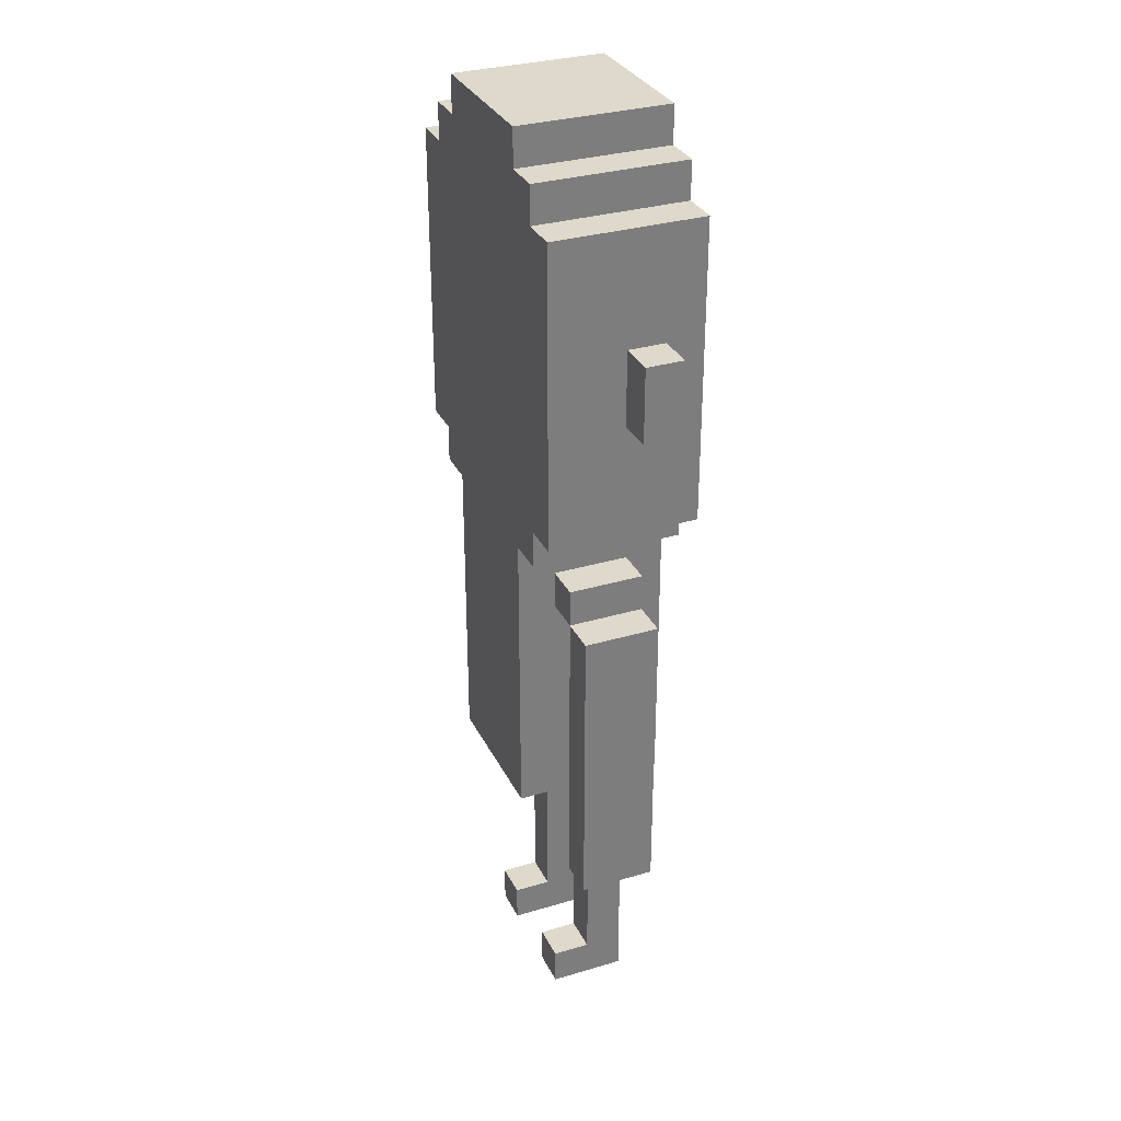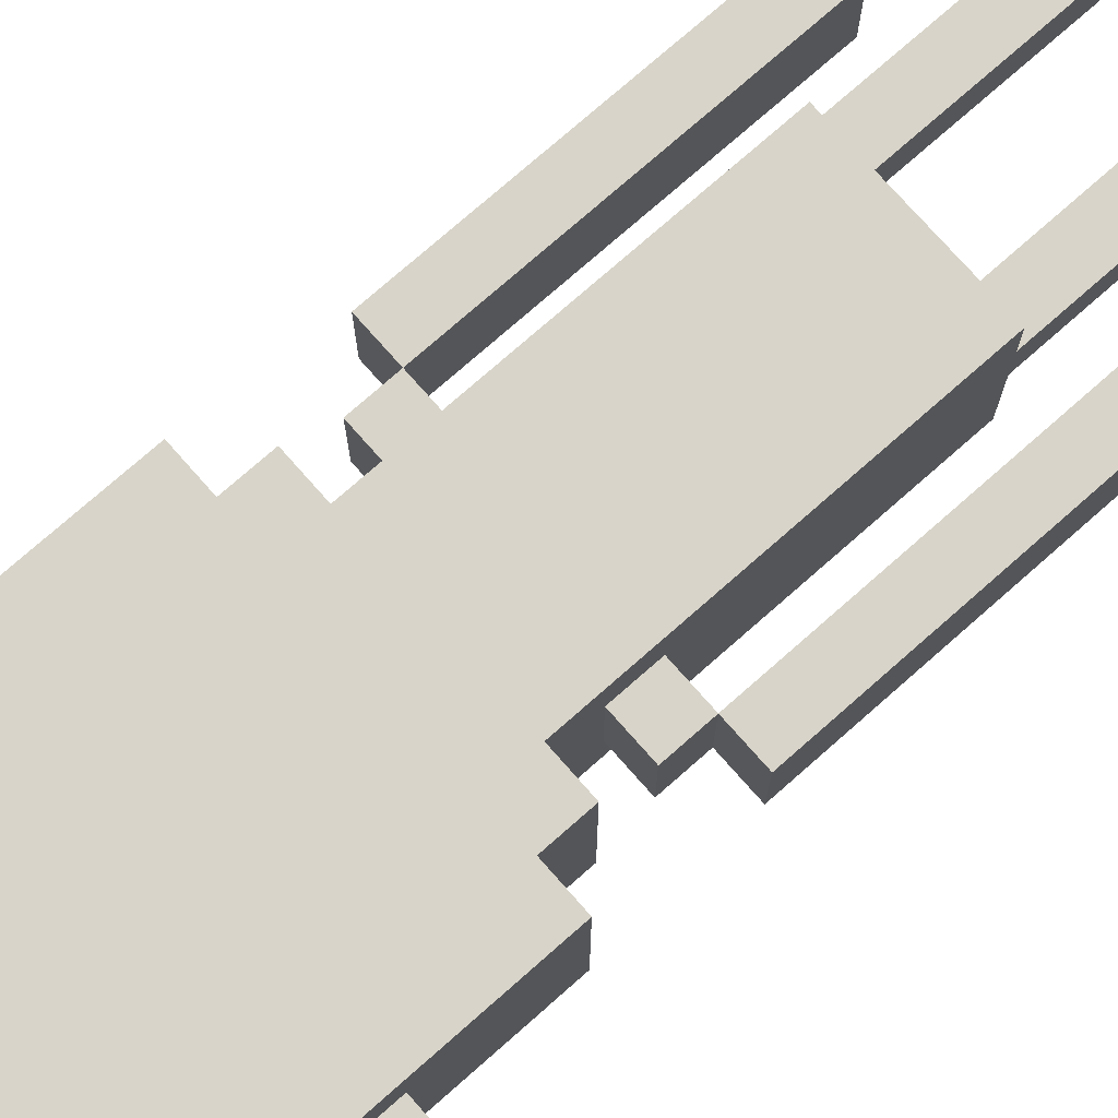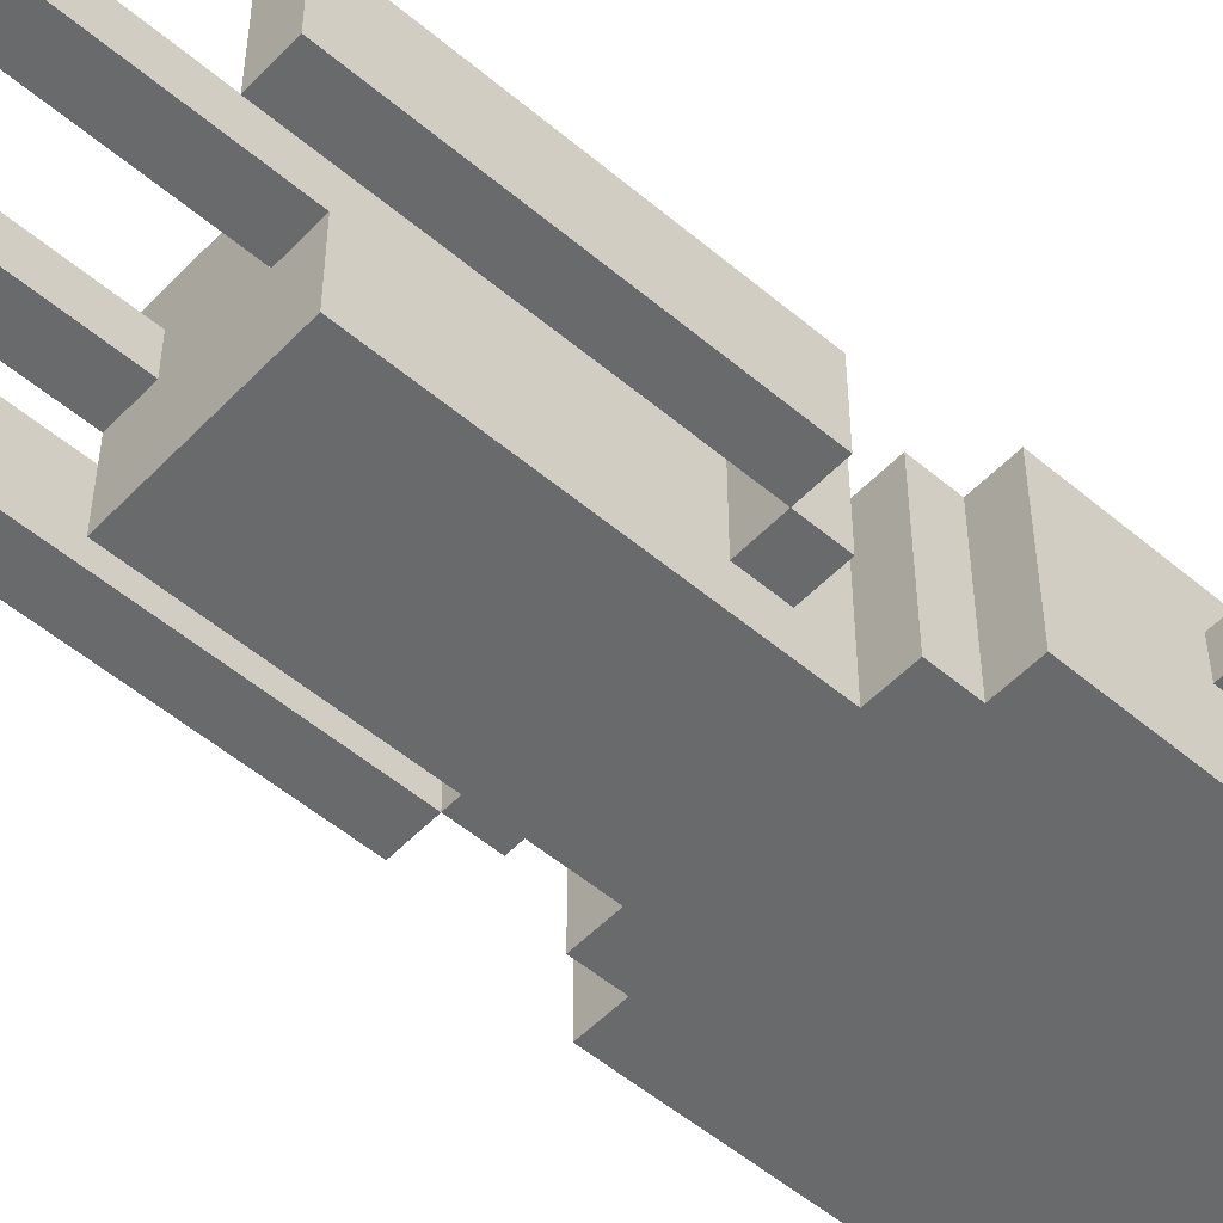
<metadata>
{"format":"obj","ext":"obj","renderer":"f3d","projection":"perspective","resolution":1024,"background":"white","views":[{"elev":31.7,"azim":-112.8,"up":"+Y"},{"elev":75.3,"azim":-131.4,"up":"+Z"},{"elev":-52.9,"azim":47.8,"up":"+Z"}]}
</metadata>
<code>
o
v 2.4 3.9 -2.3
v 2.4 3.9 -2.4
v 2.4 4 -2.3
v 2.4 4 -2.4
v 2.4 4.1 -2.3
v 2.4 4.1 -2.4
v 2.5 2.5 -2.3
v 2.5 2.5 -2.5
v 2.5 2.9 -2.3
v 2.5 2.9 -2.5
v 2.5 3 -2.3
v 2.5 3 -2.5
v 2.5 3.3 -2.3
v 2.5 3.3 -2.5
v 2.5 3.6 -2.2
v 2.5 3.6 -2.3
v 2.5 3.6 -2.6
v 2.5 3.9 -2.3
v 2.5 3.9 -2.4
v 2.5 3.9 -2.5
v 2.5 3.9 -2.6
v 2.5 4 -2.3
v 2.5 4 -2.4
v 2.5 4.1 -2.3
v 2.5 4.1 -2.4
v 2.5 4.1 -2.5
v 2.5 4.4 -2.2
v 2.5 4.4 -2.6
v 2.6 3.3 -2.3
v 2.6 3.3 -2.5
v 2.6 3.4 -2.3
v 2.6 3.4 -2.5
v 2.6 3.5 -2.2
v 2.6 3.5 -2.3
v 2.6 3.5 -2.6
v 2.6 3.6 -2.2
v 2.6 3.6 -2.3
v 2.6 3.6 -2.6
v 2.6 4.4 -2.2
v 2.6 4.4 -2.6
v 2.6 4.5 -2.2
v 2.6 4.5 -2.6
v 2.7 2 -2.3
v 2.7 2 -2.5
v 2.7 2.1 -2.4
v 2.7 2.1 -2.5
v 2.7 2.7 -2.2
v 2.7 2.7 -2.3
v 2.7 2.7 -2.4
v 2.7 2.7 -2.6
v 2.7 3.3 -2.3
v 2.7 3.3 -2.5
v 2.7 3.4 -2.2
v 2.7 3.4 -2.3
v 2.7 3.4 -2.5
v 2.7 3.4 -2.6
v 2.7 3.5 -2.2
v 2.7 3.5 -2.3
v 2.7 3.5 -2.6
v 2.7 4.5 -2.2
v 2.7 4.5 -2.6
v 2.7 4.6 -2.2
v 2.7 4.6 -2.6
v 3 2 -2.3
v 3 2 -2.5
v 3 2.1 -2.4
v 3 2.1 -2.5
v 3 2.7 -2.3
v 3 2.7 -2.4
v 3.2 2.5 -2.3
v 3.2 2.5 -2.5
v 3.2 2.9 -2.3
v 3.2 2.9 -2.5
v 3.2 3 -2.3
v 3.2 3 -2.5
v 3.2 3.3 -2.3
v 3.2 3.3 -2.5
v 2.6 2.5 -2.3
v 2.6 2.5 -2.5
v 2.6 2.9 -2.3
v 2.6 2.9 -2.5
v 2.6 3 -2.3
v 2.6 3 -2.5
v 2.6 3.3 -2.3
v 2.6 3.3 -2.5
v 2.8 2 -2.3
v 2.8 2 -2.5
v 2.8 2.1 -2.4
v 2.8 2.1 -2.5
v 2.8 2.7 -2.3
v 2.8 2.7 -2.4
v 3.1 2 -2.3
v 3.1 2 -2.5
v 3.1 2.1 -2.4
v 3.1 2.1 -2.5
v 3.1 2.7 -2.2
v 3.1 2.7 -2.3
v 3.1 2.7 -2.4
v 3.1 2.7 -2.6
v 3.1 3.3 -2.3
v 3.1 3.3 -2.5
v 3.1 3.4 -2.2
v 3.1 3.4 -2.3
v 3.1 3.4 -2.5
v 3.1 3.4 -2.6
v 3.1 3.5 -2.2
v 3.1 3.5 -2.3
v 3.1 3.5 -2.6
v 3.1 4.5 -2.2
v 3.1 4.5 -2.6
v 3.1 4.6 -2.2
v 3.1 4.6 -2.6
v 3.2 3.3 -2.3
v 3.2 3.3 -2.5
v 3.2 3.4 -2.3
v 3.2 3.4 -2.5
v 3.2 3.5 -2.2
v 3.2 3.5 -2.3
v 3.2 3.5 -2.6
v 3.2 3.6 -2.2
v 3.2 3.6 -2.3
v 3.2 3.6 -2.6
v 3.2 4.4 -2.2
v 3.2 4.4 -2.6
v 3.2 4.5 -2.2
v 3.2 4.5 -2.6
v 3.3 2.5 -2.3
v 3.3 2.5 -2.5
v 3.3 2.9 -2.3
v 3.3 2.9 -2.5
v 3.3 3 -2.3
v 3.3 3 -2.5
v 3.3 3.3 -2.3
v 3.3 3.3 -2.5
v 3.3 3.6 -2.2
v 3.3 3.6 -2.3
v 3.3 3.6 -2.6
v 3.3 3.9 -2.3
v 3.3 3.9 -2.4
v 3.3 3.9 -2.5
v 3.3 3.9 -2.6
v 3.3 4 -2.3
v 3.3 4 -2.4
v 3.3 4.1 -2.3
v 3.3 4.1 -2.4
v 3.3 4.1 -2.5
v 3.3 4.4 -2.2
v 3.3 4.4 -2.6
v 3.4 3.9 -2.3
v 3.4 3.9 -2.4
v 3.4 4 -2.3
v 3.4 4 -2.4
v 3.4 4.1 -2.3
v 3.4 4.1 -2.4
v 2.5 3.6 -2.2
v 2.5 4.4 -2.2
v 2.6 3.5 -2.2
v 2.6 3.6 -2.2
v 2.6 4.4 -2.2
v 2.6 4.5 -2.2
v 2.7 2.7 -2.2
v 2.7 3.4 -2.2
v 2.7 3.5 -2.2
v 2.7 4.5 -2.2
v 2.7 4.6 -2.2
v 3.1 2.7 -2.2
v 3.1 3.4 -2.2
v 3.1 3.5 -2.2
v 3.1 4.5 -2.2
v 3.1 4.6 -2.2
v 3.2 3.5 -2.2
v 3.2 3.6 -2.2
v 3.2 4.4 -2.2
v 3.2 4.5 -2.2
v 3.3 3.6 -2.2
v 3.3 4.4 -2.2
v 2.4 3.9 -2.3
v 2.4 4 -2.3
v 2.4 4.1 -2.3
v 2.5 2.5 -2.3
v 2.5 2.9 -2.3
v 2.5 3 -2.3
v 2.5 3.3 -2.3
v 2.5 3.9 -2.3
v 2.5 4 -2.3
v 2.5 4.1 -2.3
v 2.6 2.5 -2.3
v 2.6 2.9 -2.3
v 2.6 3 -2.3
v 2.6 3.3 -2.3
v 2.6 3.4 -2.3
v 2.7 2 -2.3
v 2.7 2.7 -2.3
v 2.7 3.3 -2.3
v 2.7 3.4 -2.3
v 2.8 2 -2.3
v 2.8 2.7 -2.3
v 3 2 -2.3
v 3 2.7 -2.3
v 3.1 2 -2.3
v 3.1 2.7 -2.3
v 3.1 3.3 -2.3
v 3.1 3.4 -2.3
v 3.2 2.5 -2.3
v 3.2 2.9 -2.3
v 3.2 3 -2.3
v 3.2 3.3 -2.3
v 3.2 3.4 -2.3
v 3.3 2.5 -2.3
v 3.3 2.9 -2.3
v 3.3 3 -2.3
v 3.3 3.3 -2.3
v 3.3 3.9 -2.3
v 3.3 4 -2.3
v 3.3 4.1 -2.3
v 3.4 3.9 -2.3
v 3.4 4 -2.3
v 3.4 4.1 -2.3
v 2.4 3.9 -2.4
v 2.4 4 -2.4
v 2.4 4.1 -2.4
v 2.5 3.9 -2.4
v 2.5 4 -2.4
v 2.5 4.1 -2.4
v 2.7 2.1 -2.4
v 2.7 2.7 -2.4
v 2.8 2.1 -2.4
v 2.8 2.7 -2.4
v 3 2.1 -2.4
v 3 2.7 -2.4
v 3.1 2.1 -2.4
v 3.1 2.7 -2.4
v 3.3 3.9 -2.4
v 3.3 4 -2.4
v 3.3 4.1 -2.4
v 3.4 3.9 -2.4
v 3.4 4 -2.4
v 3.4 4.1 -2.4
v 2.5 2.5 -2.5
v 2.5 2.9 -2.5
v 2.5 3 -2.5
v 2.5 3.3 -2.5
v 2.6 2.5 -2.5
v 2.6 2.9 -2.5
v 2.6 3 -2.5
v 2.6 3.3 -2.5
v 2.6 3.4 -2.5
v 2.7 2 -2.5
v 2.7 2.1 -2.5
v 2.7 3.3 -2.5
v 2.7 3.4 -2.5
v 2.8 2 -2.5
v 2.8 2.1 -2.5
v 3 2 -2.5
v 3 2.1 -2.5
v 3.1 2 -2.5
v 3.1 2.1 -2.5
v 3.1 3.3 -2.5
v 3.1 3.4 -2.5
v 3.2 2.5 -2.5
v 3.2 2.9 -2.5
v 3.2 3 -2.5
v 3.2 3.3 -2.5
v 3.2 3.4 -2.5
v 3.3 2.5 -2.5
v 3.3 2.9 -2.5
v 3.3 3 -2.5
v 3.3 3.3 -2.5
v 2.5 3.6 -2.6
v 2.5 3.9 -2.6
v 2.5 4.4 -2.6
v 2.6 3.5 -2.6
v 2.6 3.6 -2.6
v 2.6 3.7 -2.6
v 2.6 3.8 -2.6
v 2.6 3.9 -2.6
v 2.6 4 -2.6
v 2.6 4.1 -2.6
v 2.6 4.2 -2.6
v 2.6 4.3 -2.6
v 2.6 4.4 -2.6
v 2.6 4.5 -2.6
v 2.7 2.7 -2.6
v 2.7 3.4 -2.6
v 2.7 3.5 -2.6
v 2.7 3.7 -2.6
v 2.7 3.8 -2.6
v 2.7 4 -2.6
v 2.7 4.1 -2.6
v 2.7 4.3 -2.6
v 2.7 4.4 -2.6
v 2.7 4.5 -2.6
v 2.7 4.6 -2.6
v 2.8 2.7 -2.6
v 2.8 3.4 -2.6
v 2.8 3.5 -2.6
v 2.8 3.6 -2.6
v 2.8 3.8 -2.6
v 2.8 3.9 -2.6
v 2.8 4 -2.6
v 2.8 4.1 -2.6
v 2.8 4.2 -2.6
v 2.8 4.3 -2.6
v 2.8 4.4 -2.6
v 2.8 4.5 -2.6
v 2.9 2.7 -2.6
v 2.9 3.4 -2.6
v 2.9 3.8 -2.6
v 2.9 3.9 -2.6
v 3 2.7 -2.6
v 3 3.4 -2.6
v 3 3.5 -2.6
v 3 3.6 -2.6
v 3 4 -2.6
v 3 4.1 -2.6
v 3 4.2 -2.6
v 3 4.3 -2.6
v 3.1 2.7 -2.6
v 3.1 3.4 -2.6
v 3.1 3.5 -2.6
v 3.1 3.6 -2.6
v 3.1 3.7 -2.6
v 3.1 3.8 -2.6
v 3.1 4 -2.6
v 3.1 4.1 -2.6
v 3.1 4.5 -2.6
v 3.1 4.6 -2.6
v 3.2 3.5 -2.6
v 3.2 3.6 -2.6
v 3.2 3.7 -2.6
v 3.2 3.8 -2.6
v 3.2 3.9 -2.6
v 3.2 4 -2.6
v 3.2 4.1 -2.6
v 3.2 4.2 -2.6
v 3.2 4.3 -2.6
v 3.2 4.4 -2.6
v 3.2 4.5 -2.6
v 3.3 3.6 -2.6
v 3.3 3.9 -2.6
v 3.3 4.4 -2.6
v 2.7 2 -2.3
v 2.8 2 -2.3
v 3 2 -2.3
v 3.1 2 -2.3
v 2.7 2 -2.5
v 2.8 2 -2.5
v 3 2 -2.5
v 3.1 2 -2.5
v 2.5 2.5 -2.3
v 2.6 2.5 -2.3
v 3.2 2.5 -2.3
v 3.3 2.5 -2.3
v 2.5 2.5 -2.5
v 2.6 2.5 -2.5
v 3.2 2.5 -2.5
v 3.3 2.5 -2.5
v 2.7 2.7 -2.2
v 3.1 2.7 -2.2
v 2.7 2.7 -2.3
v 2.8 2.7 -2.3
v 3 2.7 -2.3
v 3.1 2.7 -2.3
v 2.7 2.7 -2.4
v 2.8 2.7 -2.4
v 3 2.7 -2.4
v 3.1 2.7 -2.4
v 2.8 2.7 -2.5
v 2.9 2.7 -2.5
v 3 2.7 -2.5
v 2.7 2.7 -2.6
v 2.8 2.7 -2.6
v 2.9 2.7 -2.6
v 3 2.7 -2.6
v 3.1 2.7 -2.6
v 2.6 3.3 -2.3
v 2.7 3.3 -2.3
v 3.1 3.3 -2.3
v 3.2 3.3 -2.3
v 2.6 3.3 -2.5
v 2.7 3.3 -2.5
v 3.1 3.3 -2.5
v 3.2 3.3 -2.5
v 2.6 3.5 -2.2
v 2.7 3.5 -2.2
v 3.1 3.5 -2.2
v 3.2 3.5 -2.2
v 2.6 3.5 -2.3
v 2.7 3.5 -2.3
v 3.1 3.5 -2.3
v 3.2 3.5 -2.3
v 2.6 3.5 -2.6
v 2.7 3.5 -2.6
v 3.1 3.5 -2.6
v 3.2 3.5 -2.6
v 2.5 3.6 -2.2
v 2.6 3.6 -2.2
v 3.2 3.6 -2.2
v 3.3 3.6 -2.2
v 2.5 3.6 -2.3
v 2.6 3.6 -2.3
v 3.2 3.6 -2.3
v 3.3 3.6 -2.3
v 2.5 3.6 -2.6
v 2.6 3.6 -2.6
v 3.2 3.6 -2.6
v 3.3 3.6 -2.6
v 2.4 3.9 -2.3
v 2.5 3.9 -2.3
v 3.3 3.9 -2.3
v 3.4 3.9 -2.3
v 2.4 3.9 -2.4
v 2.5 3.9 -2.4
v 3.3 3.9 -2.4
v 3.4 3.9 -2.4
v 2.7 2.1 -2.4
v 2.8 2.1 -2.4
v 3 2.1 -2.4
v 3.1 2.1 -2.4
v 2.7 2.1 -2.5
v 2.8 2.1 -2.5
v 3 2.1 -2.5
v 3.1 2.1 -2.5
v 2.5 3.3 -2.3
v 2.6 3.3 -2.3
v 3.2 3.3 -2.3
v 3.3 3.3 -2.3
v 2.5 3.3 -2.5
v 2.6 3.3 -2.5
v 3.2 3.3 -2.5
v 3.3 3.3 -2.5
v 2.6 3.4 -2.3
v 2.7 3.4 -2.3
v 3.1 3.4 -2.3
v 3.2 3.4 -2.3
v 2.6 3.4 -2.5
v 2.7 3.4 -2.5
v 3.1 3.4 -2.5
v 3.2 3.4 -2.5
v 2.4 4.1 -2.3
v 2.5 4.1 -2.3
v 3.3 4.1 -2.3
v 3.4 4.1 -2.3
v 2.4 4.1 -2.4
v 2.5 4.1 -2.4
v 3.3 4.1 -2.4
v 3.4 4.1 -2.4
v 2.5 4.4 -2.2
v 2.6 4.4 -2.2
v 3.2 4.4 -2.2
v 3.3 4.4 -2.2
v 2.5 4.4 -2.6
v 2.6 4.4 -2.6
v 3.2 4.4 -2.6
v 3.3 4.4 -2.6
v 2.6 4.5 -2.2
v 2.7 4.5 -2.2
v 3.1 4.5 -2.2
v 3.2 4.5 -2.2
v 2.6 4.5 -2.6
v 2.7 4.5 -2.6
v 3.1 4.5 -2.6
v 3.2 4.5 -2.6
v 2.7 4.6 -2.2
v 3.1 4.6 -2.2
v 2.7 4.6 -2.6
v 3.1 4.6 -2.6
f 3 2 1
f 4 2 3
f 5 4 3
f 6 4 5
f 9 8 7
f 10 8 9
f 11 10 9
f 12 10 11
f 13 12 11
f 14 12 13
f 18 16 15
f 18 17 16
f 19 17 18
f 20 17 19
f 21 17 20
f 22 18 15
f 23 20 19
f 24 22 15
f 25 20 23
f 26 21 20
f 26 20 25
f 27 25 24
f 27 24 15
f 27 26 25
f 28 21 26
f 28 26 27
f 31 30 29
f 32 30 31
f 36 34 33
f 37 35 34
f 37 34 36
f 38 35 37
f 41 40 39
f 42 40 41
f 45 44 43
f 46 44 45
f 48 45 43
f 49 45 48
f 51 49 48
f 51 50 49
f 51 48 47
f 52 50 51
f 53 51 47
f 54 51 53
f 55 50 52
f 56 50 55
f 57 54 53
f 58 55 54
f 58 54 57
f 58 56 55
f 59 56 58
f 62 61 60
f 63 61 62
f 66 65 64
f 67 65 66
f 68 66 64
f 69 66 68
f 72 71 70
f 73 71 72
f 74 73 72
f 75 73 74
f 76 75 74
f 77 75 76
f 78 79 80
f 80 79 81
f 80 81 82
f 82 81 83
f 82 83 84
f 84 83 85
f 86 87 88
f 88 87 89
f 86 88 90
f 90 88 91
f 92 93 94
f 94 93 95
f 92 94 97
f 97 94 98
f 97 98 100
f 98 99 100
f 96 97 100
f 100 99 101
f 96 100 102
f 102 100 103
f 101 99 104
f 104 99 105
f 102 103 106
f 103 104 107
f 106 103 107
f 104 105 107
f 107 105 108
f 109 110 111
f 111 110 112
f 113 114 115
f 115 114 116
f 117 118 120
f 118 119 121
f 120 118 121
f 121 119 122
f 123 124 125
f 125 124 126
f 127 128 129
f 129 128 130
f 129 130 131
f 131 130 132
f 131 132 133
f 133 132 134
f 135 136 138
f 136 137 138
f 138 137 139
f 139 137 140
f 140 137 141
f 135 138 142
f 139 140 143
f 135 142 144
f 143 140 145
f 140 141 146
f 145 140 146
f 144 145 147
f 135 144 147
f 145 146 147
f 146 141 148
f 147 146 148
f 149 150 151
f 151 150 152
f 151 152 153
f 153 152 154
f 158 156 155
f 159 156 158
f 163 158 157
f 163 159 158
f 163 160 159
f 164 160 163
f 166 162 161
f 167 165 164
f 167 162 166
f 167 163 162
f 167 164 163
f 168 165 167
f 169 165 168
f 170 165 169
f 171 169 168
f 172 169 171
f 173 169 172
f 174 169 173
f 175 173 172
f 176 173 175
f 184 178 177
f 185 179 178
f 185 178 184
f 186 179 185
f 187 181 180
f 188 182 181
f 188 181 187
f 189 183 182
f 189 182 188
f 190 183 189
f 194 191 190
f 195 191 194
f 196 193 192
f 197 193 196
f 200 199 198
f 201 199 200
f 207 203 202
f 208 203 207
f 209 205 204
f 210 206 205
f 210 205 209
f 211 207 206
f 211 206 210
f 212 207 211
f 216 214 213
f 217 215 214
f 217 214 216
f 218 215 217
f 219 220 222
f 220 221 223
f 222 220 223
f 223 221 224
f 225 226 227
f 227 226 228
f 229 230 231
f 231 230 232
f 233 234 236
f 234 235 237
f 236 234 237
f 237 235 238
f 239 240 243
f 240 241 244
f 243 240 244
f 241 242 245
f 244 241 245
f 245 242 246
f 246 247 250
f 250 247 251
f 248 249 252
f 252 249 253
f 254 255 256
f 256 255 257
f 258 259 263
f 263 259 264
f 260 261 265
f 261 262 266
f 265 261 266
f 262 263 267
f 266 262 267
f 267 263 268
f 269 270 273
f 273 270 274
f 274 270 275
f 270 271 276
f 275 270 276
f 276 271 277
f 277 271 278
f 278 271 279
f 279 271 280
f 280 271 281
f 272 273 285
f 273 274 285
f 274 275 286
f 285 274 286
f 275 276 287
f 286 275 287
f 276 277 287
f 277 278 288
f 287 277 288
f 278 279 289
f 288 278 289
f 279 280 290
f 280 281 290
f 281 282 291
f 290 281 291
f 291 282 292
f 283 284 294
f 284 285 295
f 294 284 295
f 285 286 296
f 295 285 296
f 296 286 297
f 286 287 298
f 287 288 298
f 298 288 299
f 288 289 300
f 299 288 300
f 289 279 301
f 300 289 301
f 279 290 302
f 301 279 302
f 290 291 303
f 302 290 303
f 291 292 304
f 303 291 304
f 292 293 305
f 304 292 305
f 294 295 306
f 296 297 307
f 306 295 307
f 295 296 307
f 298 299 308
f 286 298 308
f 303 304 309
f 308 299 309
f 300 301 309
f 299 300 309
f 304 305 309
f 302 303 309
f 301 302 309
f 306 307 310
f 307 297 311
f 310 307 311
f 311 297 312
f 297 286 313
f 312 297 313
f 309 305 314
f 308 309 314
f 314 305 315
f 315 305 316
f 316 305 317
f 310 311 318
f 311 312 319
f 318 311 319
f 312 313 320
f 319 312 320
f 313 286 321
f 320 313 321
f 286 308 322
f 321 286 322
f 308 314 323
f 322 308 323
f 314 315 324
f 323 314 324
f 315 316 325
f 324 315 325
f 305 293 326
f 317 305 326
f 326 293 327
f 320 321 328
f 321 322 328
f 328 322 329
f 322 323 330
f 329 322 330
f 323 324 331
f 330 323 331
f 331 324 332
f 324 325 333
f 332 324 333
f 325 316 334
f 333 325 334
f 316 317 335
f 334 316 335
f 317 326 336
f 335 317 336
f 336 326 337
f 337 326 338
f 331 332 339
f 329 330 339
f 330 331 339
f 334 335 340
f 339 332 340
f 332 333 340
f 333 334 340
f 335 336 340
f 336 337 340
f 340 337 341
f 346 343 342
f 347 343 346
f 348 345 344
f 349 345 348
f 354 351 350
f 355 351 354
f 356 353 352
f 357 353 356
f 360 359 358
f 361 359 360
f 362 359 361
f 363 359 362
f 365 362 361
f 366 362 365
f 368 365 364
f 368 367 366
f 368 366 365
f 369 367 368
f 370 367 369
f 371 368 364
f 372 369 368
f 372 368 371
f 373 370 369
f 373 369 372
f 374 367 370
f 374 370 373
f 375 367 374
f 380 377 376
f 381 377 380
f 382 379 378
f 383 379 382
f 388 385 384
f 389 385 388
f 390 387 386
f 391 387 390
f 392 389 388
f 393 389 392
f 394 391 390
f 395 391 394
f 400 397 396
f 401 397 400
f 402 399 398
f 403 399 402
f 404 401 400
f 405 401 404
f 406 403 402
f 407 403 406
f 412 409 408
f 413 409 412
f 414 411 410
f 415 411 414
f 416 417 420
f 420 417 421
f 418 419 422
f 422 419 423
f 424 425 428
f 428 425 429
f 426 427 430
f 430 427 431
f 432 433 436
f 436 433 437
f 434 435 438
f 438 435 439
f 440 441 444
f 444 441 445
f 442 443 446
f 446 443 447
f 448 449 452
f 452 449 453
f 450 451 454
f 454 451 455
f 456 457 460
f 460 457 461
f 458 459 462
f 462 459 463
f 464 465 466
f 466 465 467

</code>
